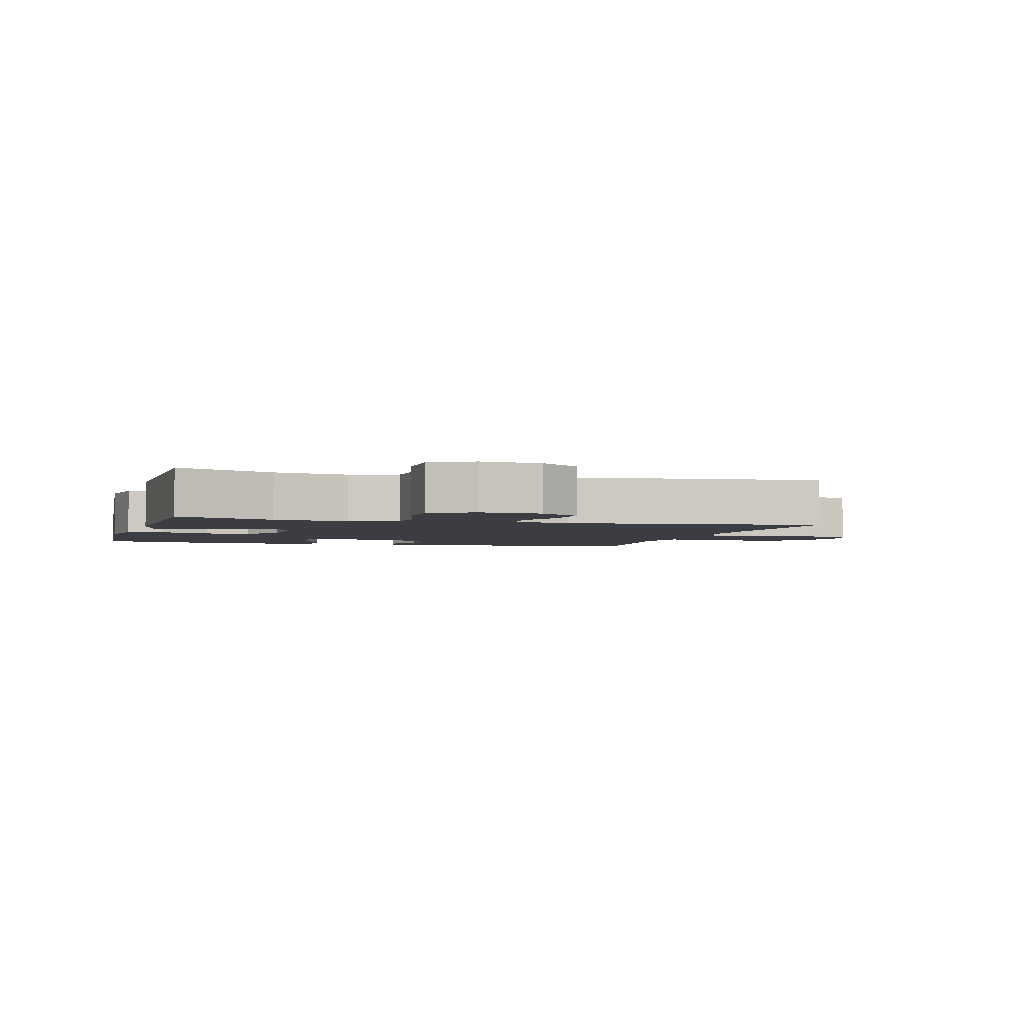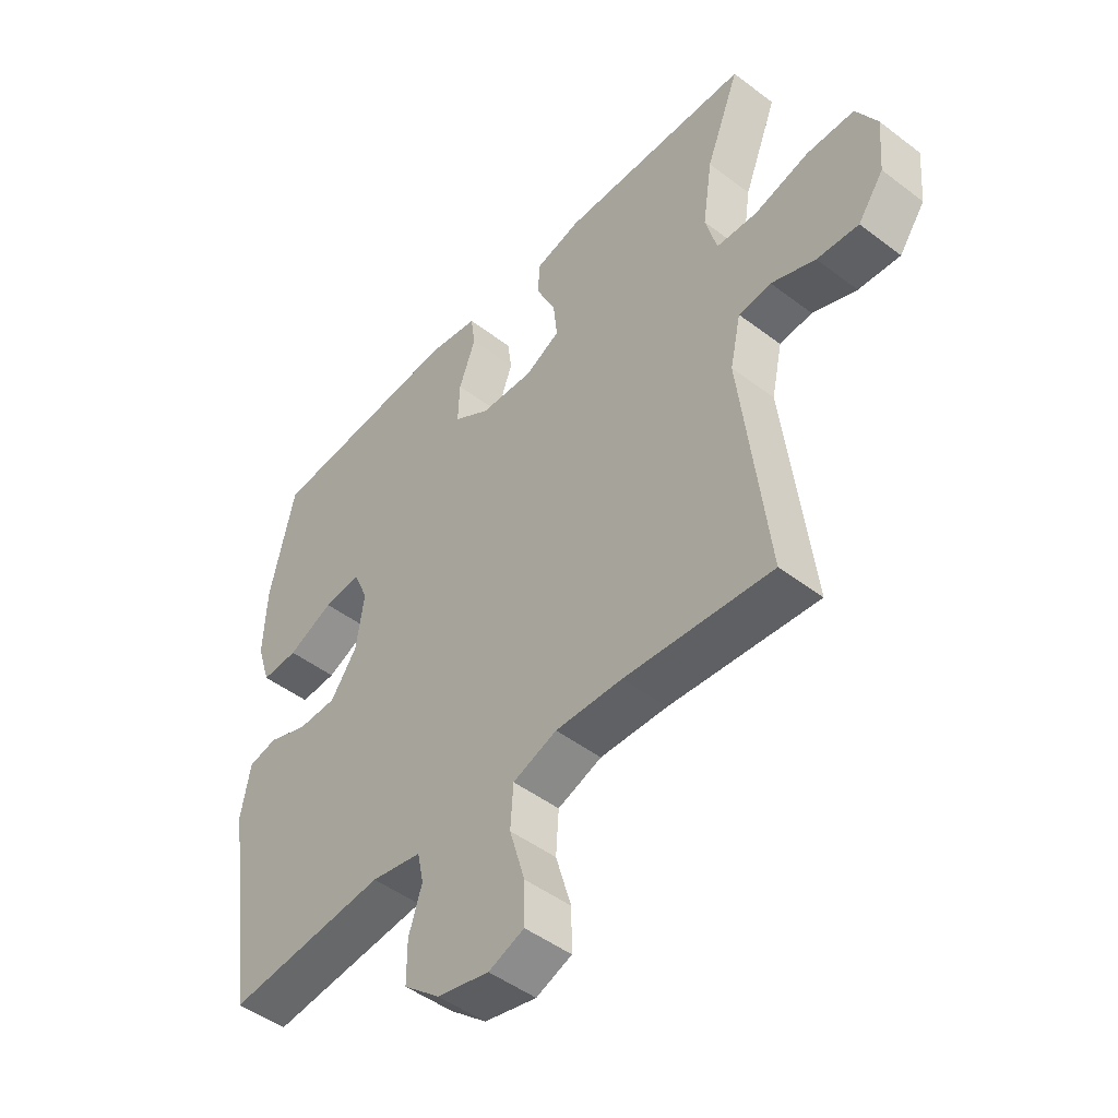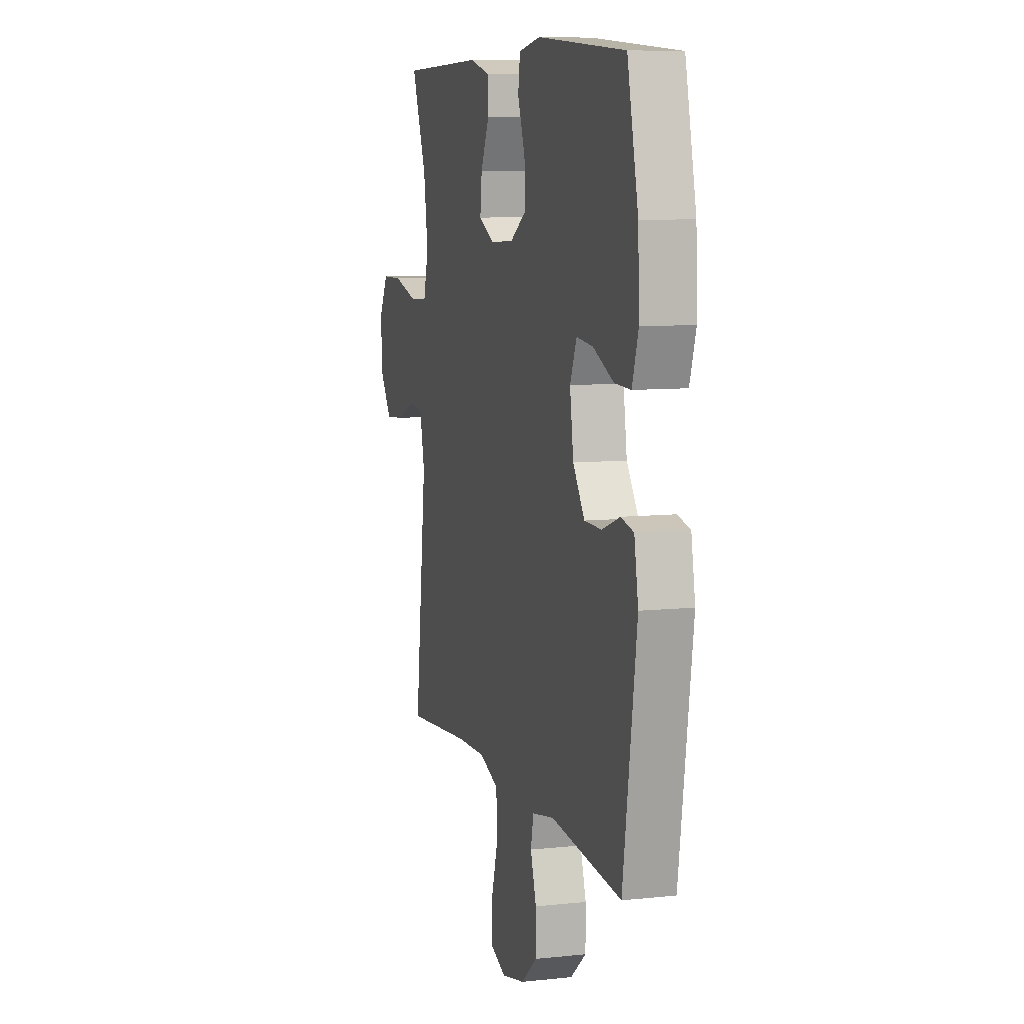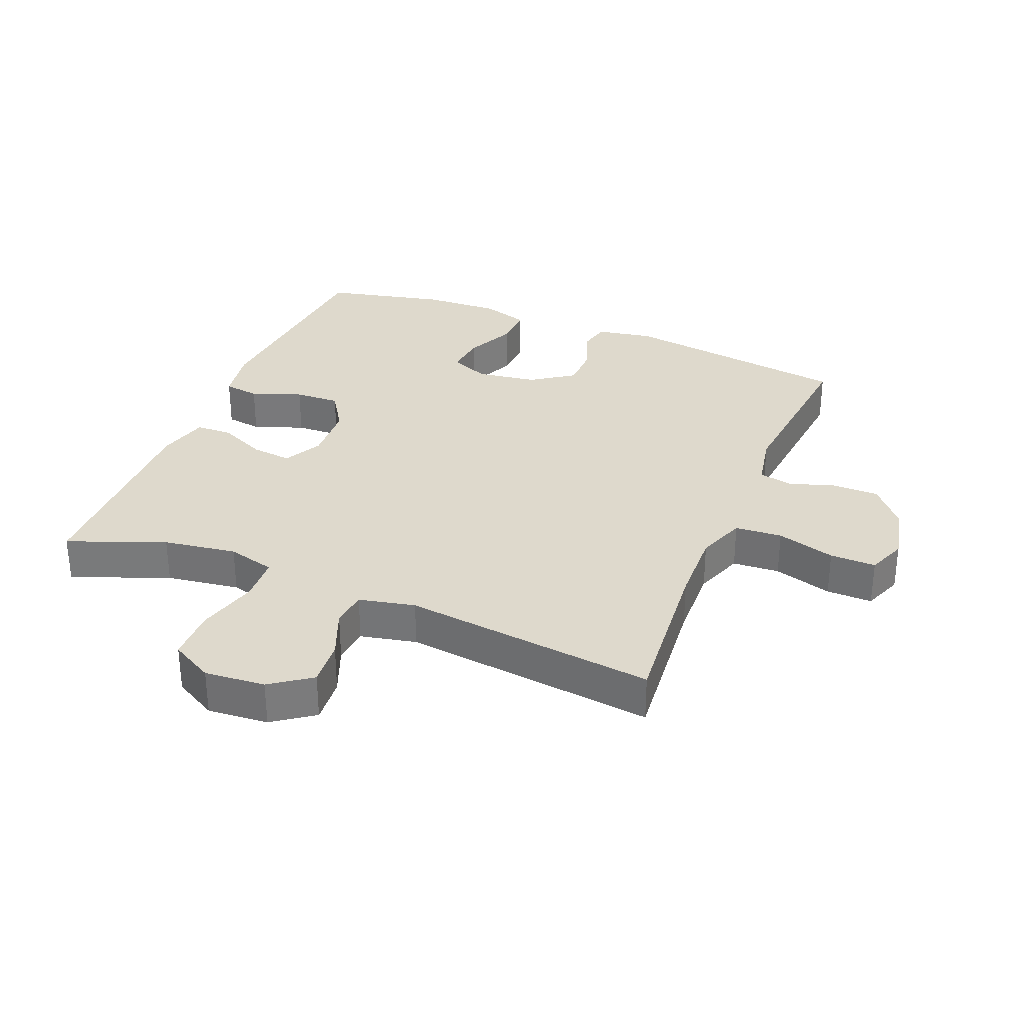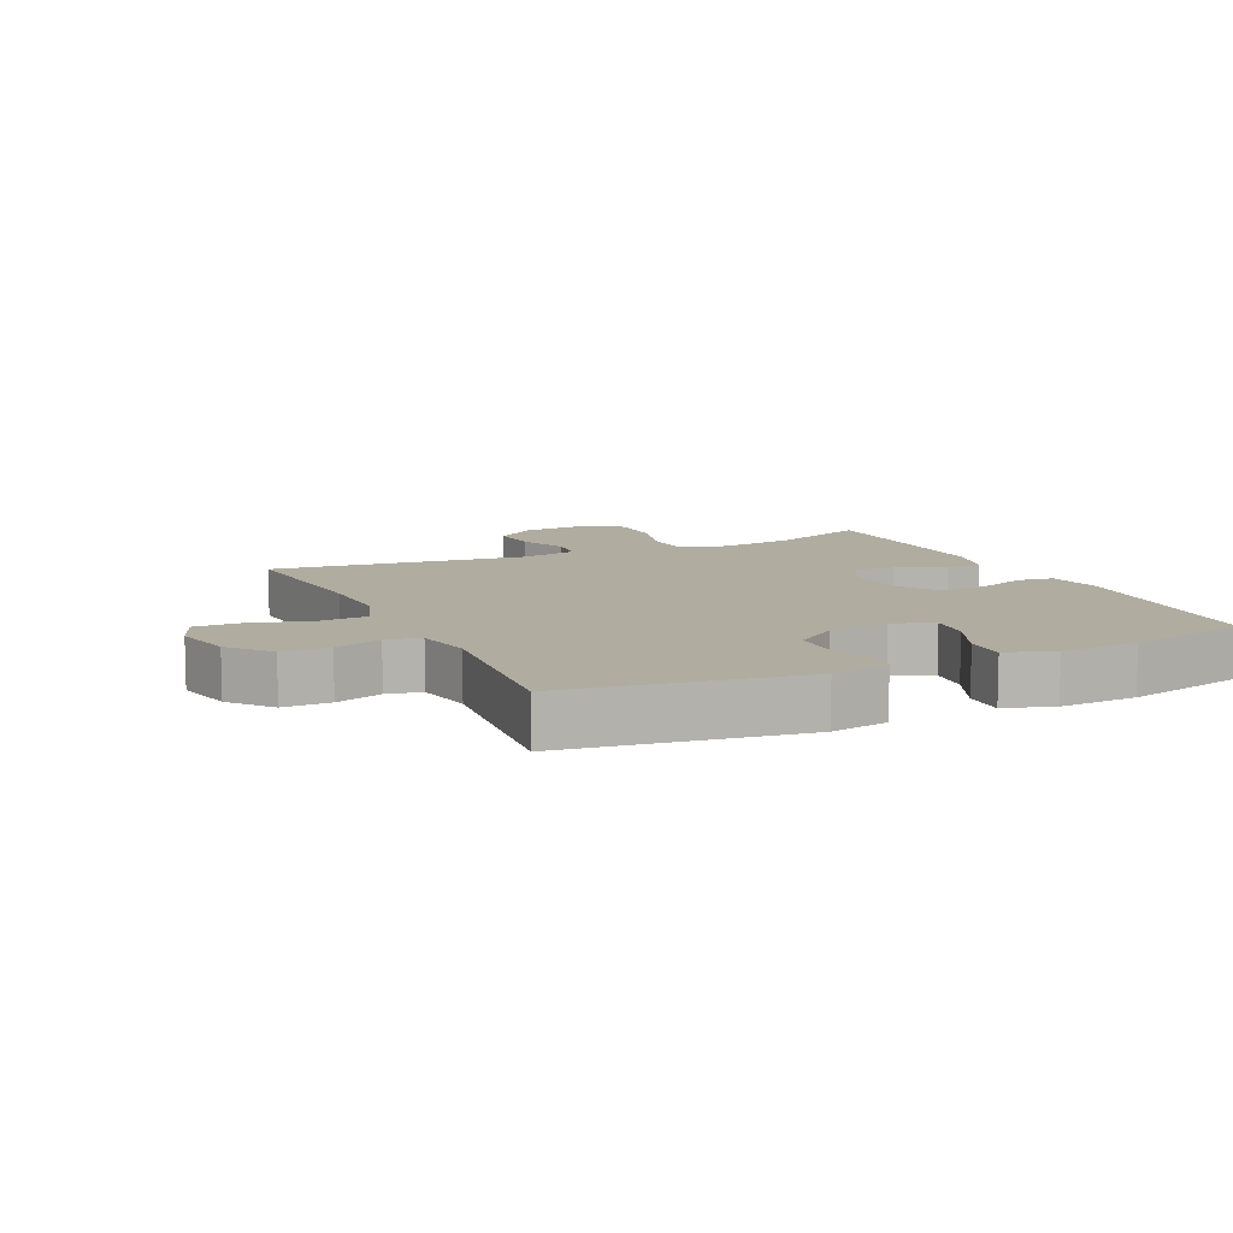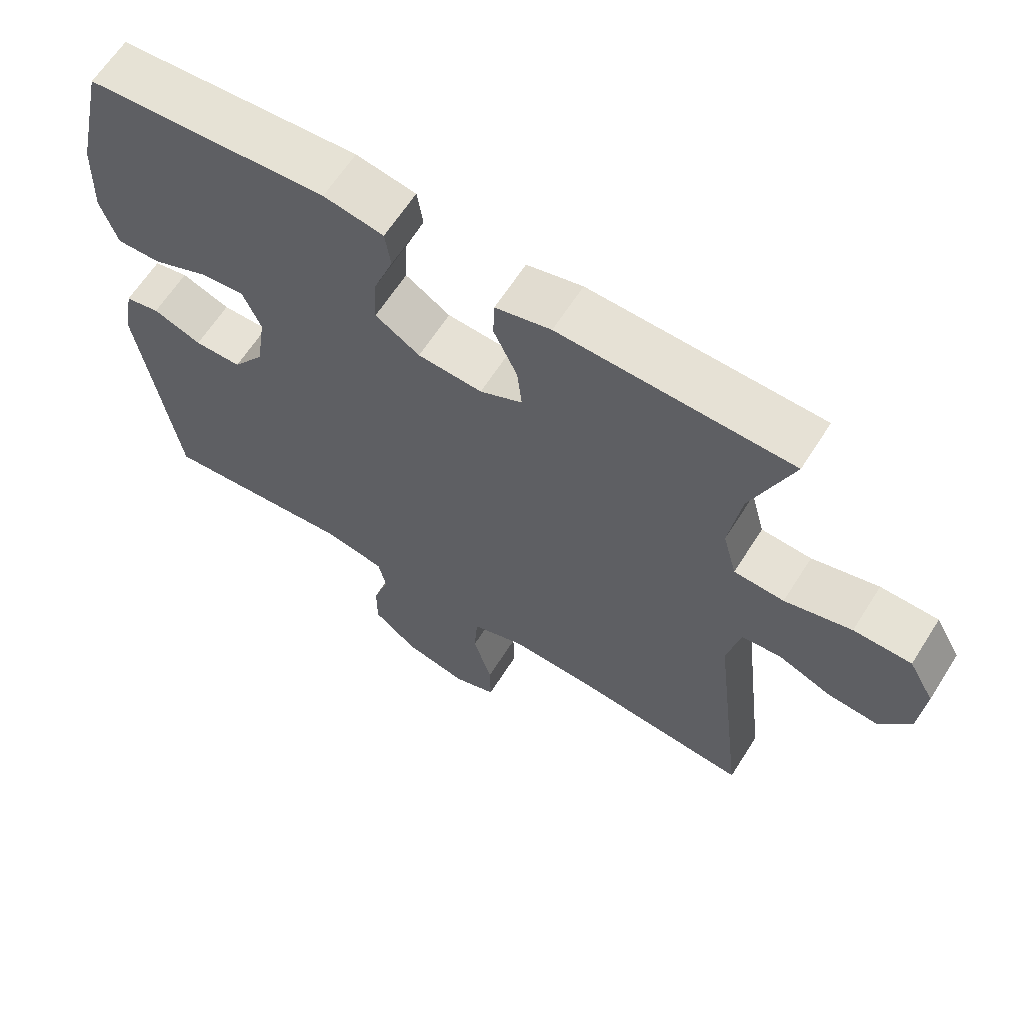
<metadata>
{"format":"obj","ext":"obj","renderer":"f3d","projection":"perspective","resolution":1024,"background":"white","views":[{"elev":-2.9,"azim":74.2,"up":"+Y"},{"elev":-47.8,"azim":49.5,"up":"+Z"},{"elev":8.6,"azim":-106.2,"up":"+Z"},{"elev":31.9,"azim":112.2,"up":"+Y"},{"elev":9.9,"azim":-115.0,"up":"+Y"},{"elev":63.8,"azim":32.4,"up":"+Z"}]}
</metadata>
<code>
v -0.5 0.07 -0.5
v -0.553 0.07 -0.138
v -0.537 0.07 -0.049
v -0.487 0.07 -0.038
v -0.417 0.07 -0.064
v -0.349 0.07 -0.063
v -0.303 0.07 0.003
v -0.289 0.07 0.098
v -0.315 0.07 0.16
v -0.38 0.07 0.153
v -0.46 0.07 0.117
v -0.524 0.07 0.115
v -0.548 0.07 0.19
v -0.543 0.07 0.31
v -0.5 0.07 0.5
v -0.154 0.07 0.527
v -0.068 0.07 0.512
v -0.06 0.07 0.456
v -0.089 0.07 0.377
v -0.092 0.07 0.306
v -0.028 0.07 0.265
v 0.065 0.07 0.26
v 0.126 0.07 0.291
v 0.119 0.07 0.355
v 0.085 0.07 0.429
v 0.087 0.07 0.486
v 0.167 0.07 0.507
v 0.5 0.07 0.5
v 0.441 0.07 0.348
v 0.424 0.07 0.233
v 0.444 0.07 0.158
v 0.516 0.07 0.154
v 0.612 0.07 0.18
v 0.695 0.07 0.179
v 0.732 0.07 0.112
v 0.724 0.07 0.017
v 0.679 0.07 -0.046
v 0.606 0.07 -0.04
v 0.529 0.07 -0.009
v 0.472 0.07 -0.015
v 0.453 0.07 -0.103
v 0.5 0.07 -0.5
v 0.242 0.07 -0.476
v 0.125 0.07 -0.472
v 0.048 0.07 -0.5
v 0.043 0.07 -0.574
v 0.07 0.07 -0.666
v 0.071 0.07 -0.738
v 0.009 0.07 -0.762
v -0.082 0.07 -0.741
v -0.145 0.07 -0.688
v -0.145 0.07 -0.615
v -0.122 0.07 -0.543
v -0.133 0.07 -0.49
v -0.221 0.07 -0.473
v -0.5 0 -0.5
v -0.553 0 -0.138
v -0.537 0 -0.049
v -0.487 0 -0.038
v -0.417 0 -0.064
v -0.349 0 -0.063
v -0.303 0 0.003
v -0.289 0 0.098
v -0.315 0 0.16
v -0.38 0 0.153
v -0.46 0 0.117
v -0.524 0 0.115
v -0.548 0 0.19
v -0.543 0 0.31
v -0.5 0 0.5
v -0.154 0 0.527
v -0.068 0 0.512
v -0.06 0 0.456
v -0.089 0 0.377
v -0.092 0 0.306
v -0.028 0 0.265
v 0.065 0 0.26
v 0.126 0 0.291
v 0.119 0 0.355
v 0.085 0 0.429
v 0.087 0 0.486
v 0.167 0 0.507
v 0.5 0 0.5
v 0.441 0 0.348
v 0.424 0 0.233
v 0.444 0 0.158
v 0.516 0 0.154
v 0.612 0 0.18
v 0.695 0 0.179
v 0.732 0 0.112
v 0.724 0 0.017
v 0.679 0 -0.046
v 0.606 0 -0.04
v 0.529 0 -0.009
v 0.472 0 -0.015
v 0.453 0 -0.103
v 0.5 0 -0.5
v 0.242 0 -0.476
v 0.125 0 -0.472
v 0.048 0 -0.5
v 0.043 0 -0.574
v 0.07 0 -0.666
v 0.071 0 -0.738
v 0.009 0 -0.762
v -0.082 0 -0.741
v -0.145 0 -0.688
v -0.145 0 -0.615
v -0.122 0 -0.543
v -0.133 0 -0.49
v -0.221 0 -0.473
f 51 52 53
f 50 51 53
f 49 50 53
f 48 49 53
f 47 48 53
f 46 47 53
f 45 46 53 54
f 44 45 54 55
f 41 42 43
f 40 41 43 44
f 37 38 39
f 36 37 39
f 35 36 39
f 34 35 39
f 33 34 39
f 32 33 39
f 31 32 39 40
f 40 44 55
f 31 40 55
f 30 31 55
f 27 28 29
f 26 27 29
f 25 26 29
f 24 25 29
f 23 24 29 30
f 17 18 19
f 16 17 19
f 15 16 19
f 14 15 19
f 13 14 19
f 12 13 19
f 11 12 19
f 10 11 19
f 9 10 19 20
f 8 9 20 21
f 3 4 5
f 2 3 5
f 1 2 5
f 55 1 5
f 55 5 6
f 55 6 7
f 30 55 7
f 23 30 7
f 22 23 7
f 7 8 21 22
f 108 107 106
f 108 106 105
f 108 105 104
f 108 104 103
f 108 103 102
f 108 102 101
f 109 108 101 100
f 110 109 100 99
f 98 97 96
f 99 98 96 95
f 94 93 92
f 94 92 91
f 94 91 90
f 94 90 89
f 94 89 88
f 94 88 87
f 95 94 87 86
f 110 99 95
f 110 95 86
f 110 86 85
f 84 83 82
f 84 82 81
f 84 81 80
f 84 80 79
f 85 84 79 78
f 74 73 72
f 74 72 71
f 74 71 70
f 74 70 69
f 74 69 68
f 74 68 67
f 74 67 66
f 74 66 65
f 75 74 65 64
f 76 75 64 63
f 60 59 58
f 60 58 57
f 60 57 56
f 60 56 110
f 61 60 110
f 62 61 110
f 62 110 85
f 62 85 78
f 62 78 77
f 77 76 63 62
f 1 56 57 2
f 2 57 58 3
f 3 58 59 4
f 4 59 60 5
f 5 60 61 6
f 6 61 62 7
f 7 62 63 8
f 8 63 64 9
f 9 64 65 10
f 10 65 66 11
f 11 66 67 12
f 12 67 68 13
f 13 68 69 14
f 14 69 70 15
f 15 70 71 16
f 16 71 72 17
f 17 72 73 18
f 18 73 74 19
f 19 74 75 20
f 20 75 76 21
f 21 76 77 22
f 22 77 78 23
f 23 78 79 24
f 24 79 80 25
f 25 80 81 26
f 26 81 82 27
f 27 82 83 28
f 28 83 84 29
f 29 84 85 30
f 30 85 86 31
f 31 86 87 32
f 32 87 88 33
f 33 88 89 34
f 34 89 90 35
f 35 90 91 36
f 36 91 92 37
f 37 92 93 38
f 38 93 94 39
f 39 94 95 40
f 40 95 96 41
f 41 96 97 42
f 42 97 98 43
f 43 98 99 44
f 44 99 100 45
f 45 100 101 46
f 46 101 102 47
f 47 102 103 48
f 48 103 104 49
f 49 104 105 50
f 50 105 106 51
f 51 106 107 52
f 52 107 108 53
f 53 108 109 54
f 54 109 110 55
f 55 110 56 1

</code>
